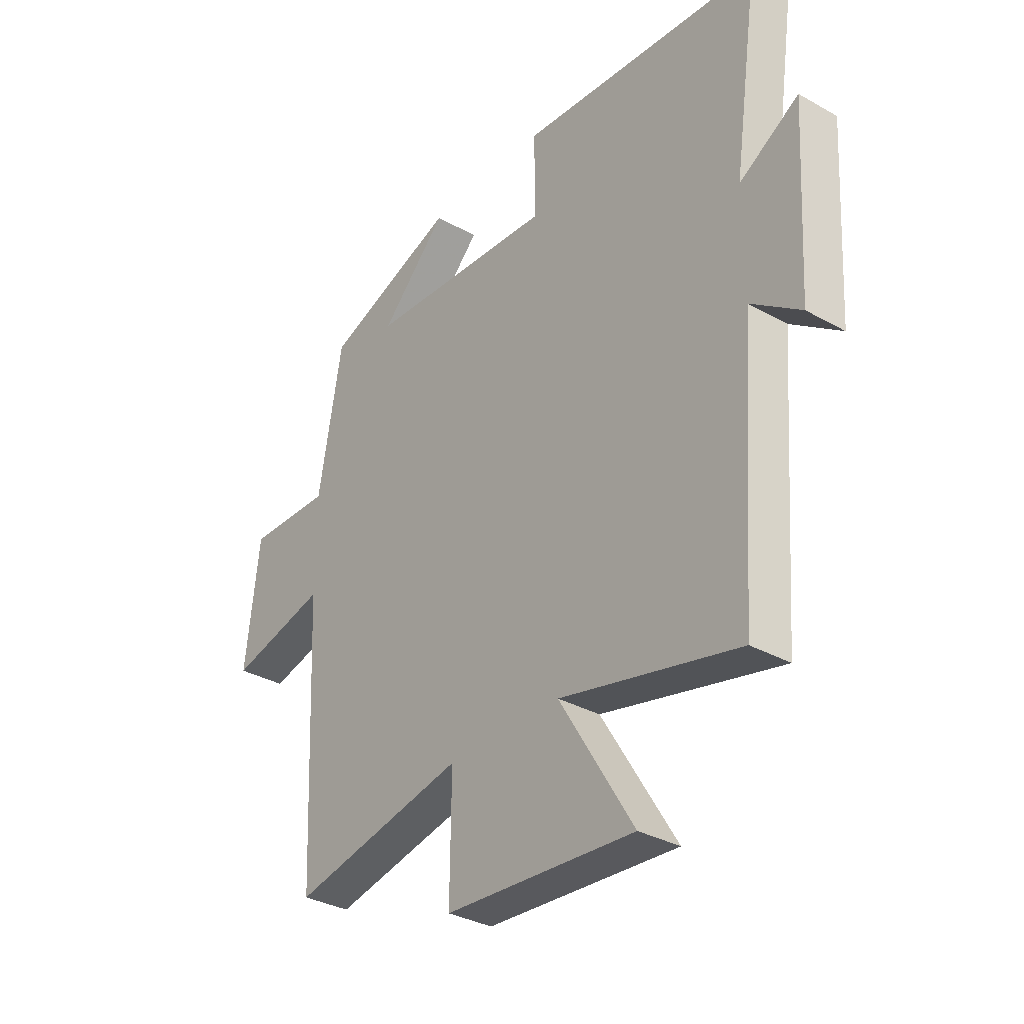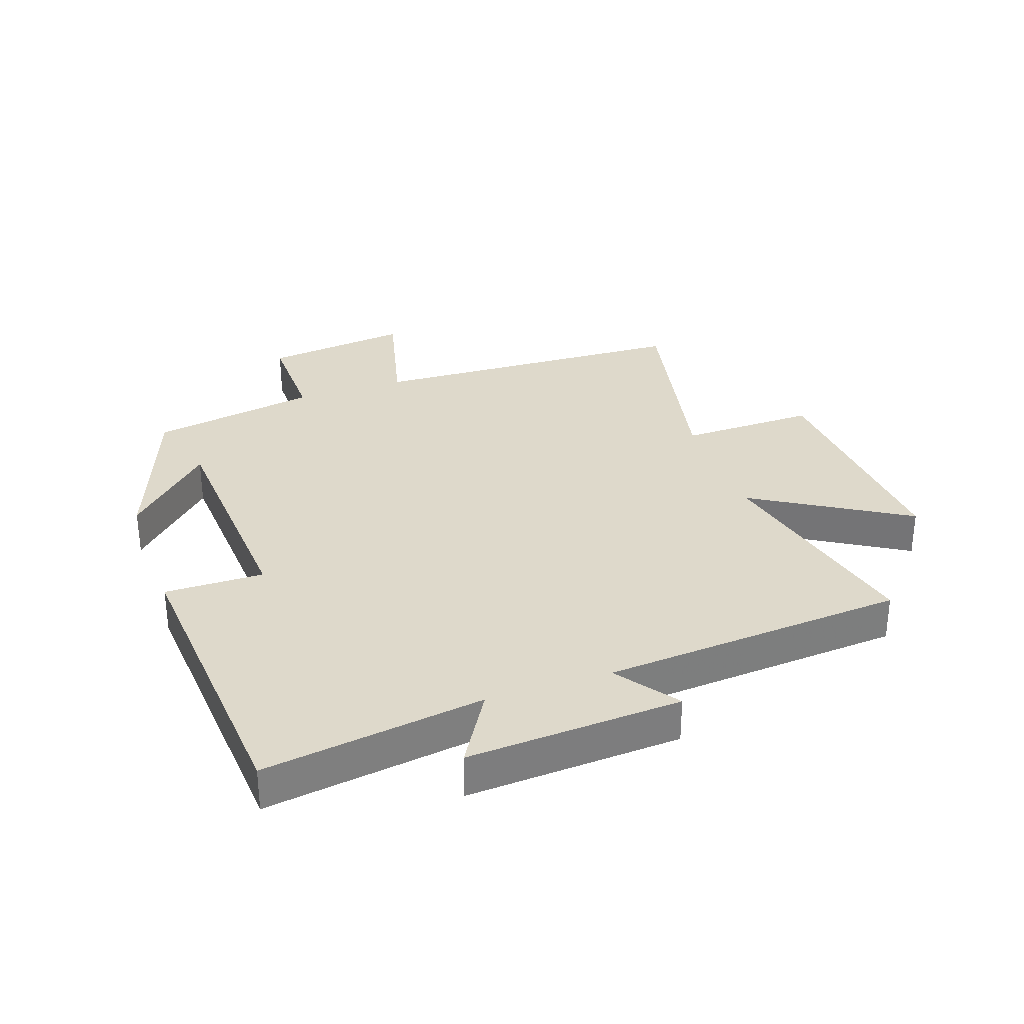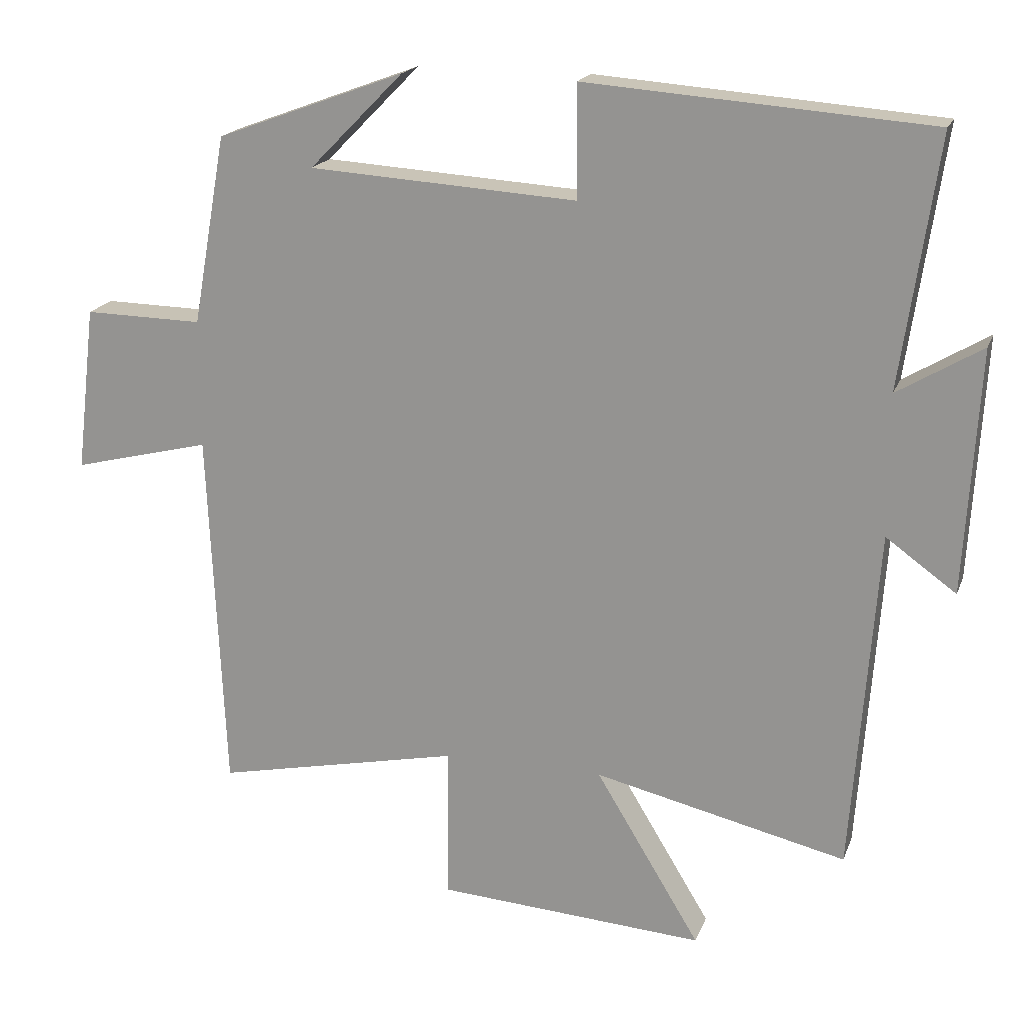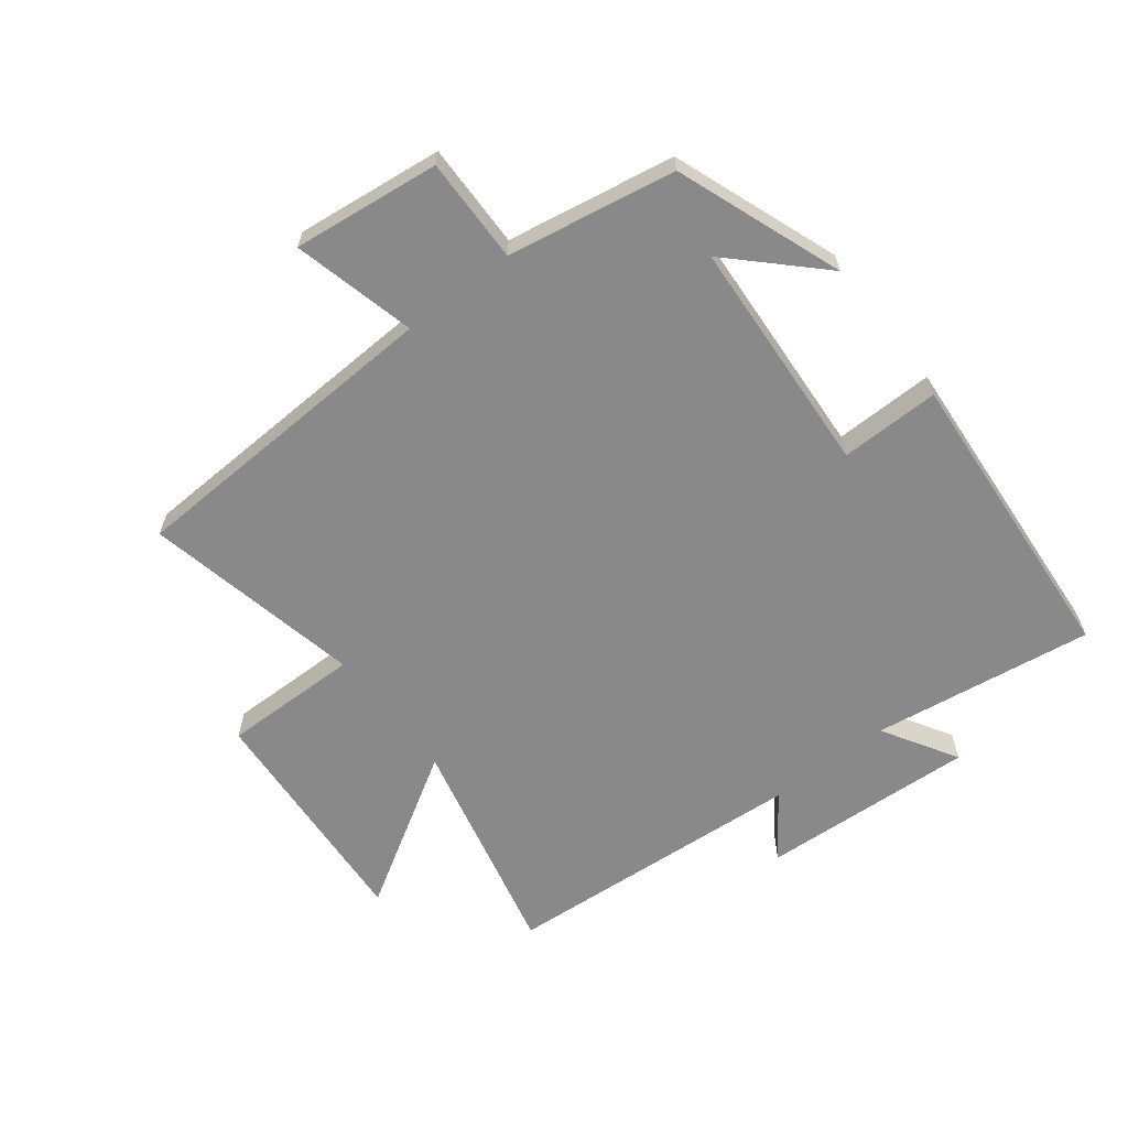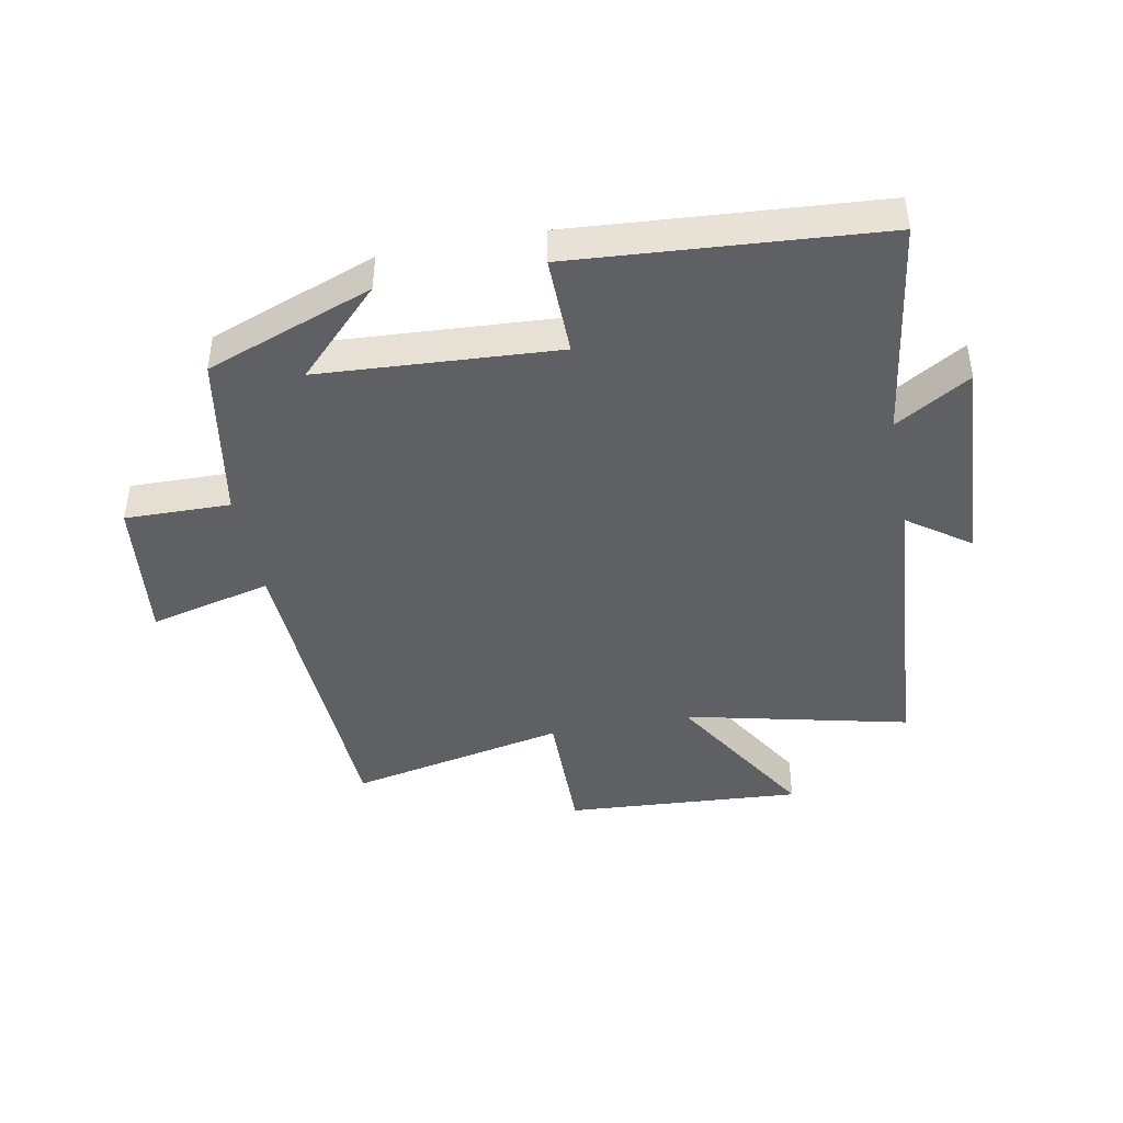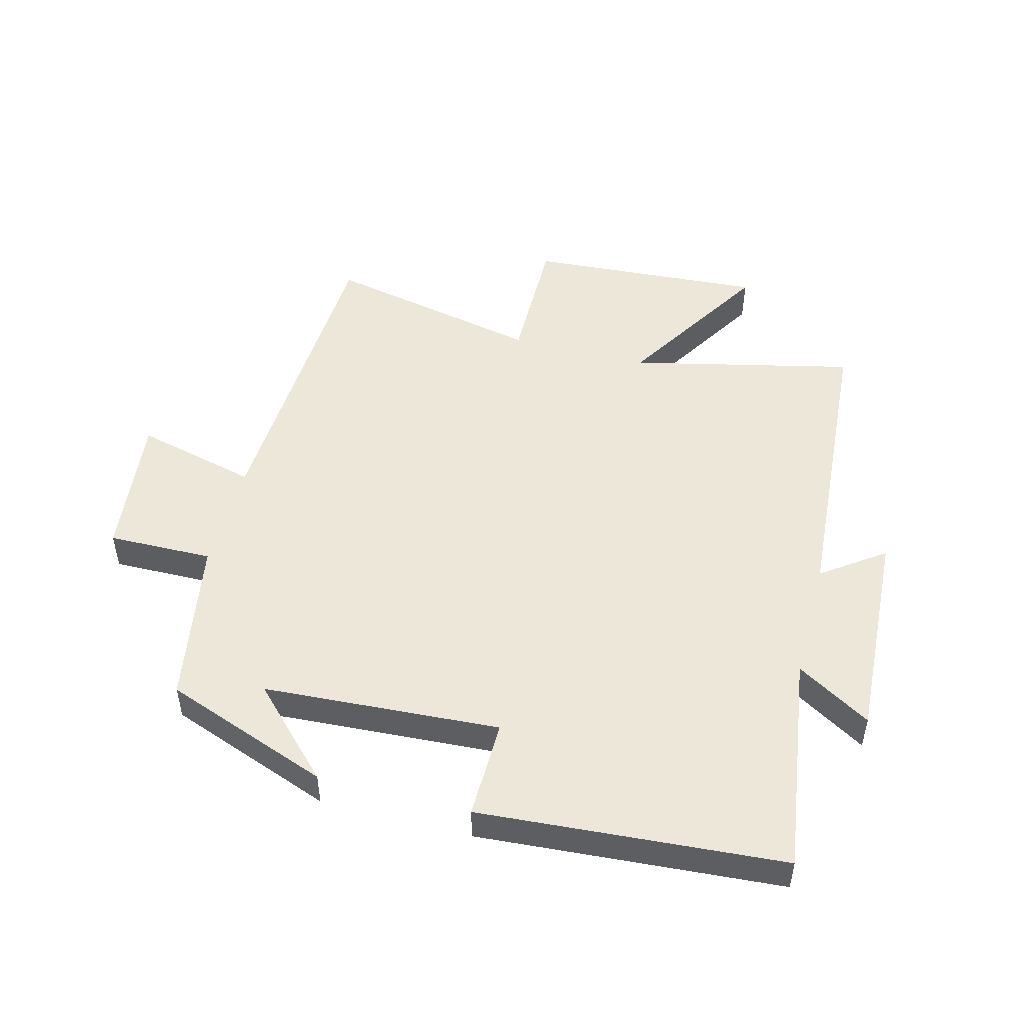
<metadata>
{"format":"obj","ext":"obj","renderer":"f3d","projection":"perspective","resolution":1024,"background":"white","views":[{"elev":-33.1,"azim":52.2,"up":"+Z"},{"elev":31.7,"azim":70.8,"up":"+Y"},{"elev":18.6,"azim":16.8,"up":"+Z"},{"elev":-63.1,"azim":-52.2,"up":"+Y"},{"elev":-43.4,"azim":10.9,"up":"+Y"},{"elev":49.6,"azim":14.8,"up":"+Y"}]}
</metadata>
<code>
v -0.477 0.07 -0.574
v -0.5 0.07 -0.053
v -0.697 0.07 -0.102
v -0.669 0.07 0.134
v -0.5 0.07 0.131
v -0.452 0.07 0.401
v -0.184 0.07 0.5
v -0.318 0.07 0.364
v 0.064 0.07 0.34
v 0.062 0.07 0.5
v 0.552 0.07 0.463
v 0.5 0.07 0.107
v 0.62 0.07 0.179
v 0.6 0.07 -0.167
v 0.5 0.07 -0.095
v 0.464 0.07 -0.584
v 0.104 0.07 -0.5
v 0.253 0.07 -0.746
v -0.129 0.07 -0.72
v -0.126 0.07 -0.5
v -0.477 0 -0.574
v -0.5 0 -0.053
v -0.697 0 -0.102
v -0.669 0 0.134
v -0.5 0 0.131
v -0.452 0 0.401
v -0.184 0 0.5
v -0.318 0 0.364
v 0.064 0 0.34
v 0.062 0 0.5
v 0.552 0 0.463
v 0.5 0 0.107
v 0.62 0 0.179
v 0.6 0 -0.167
v 0.5 0 -0.095
v 0.464 0 -0.584
v 0.104 0 -0.5
v 0.253 0 -0.746
v -0.129 0 -0.72
v -0.126 0 -0.5
f 17 18 19 20
f 15 16 17
f 15 17 20
f 12 13 14 15
f 12 15 20 1
f 9 10 11 12
f 8 9 12 1
f 6 7 8
f 5 6 8 1
f 2 3 4 5
f 1 2 5
f 40 39 38 37
f 37 36 35
f 40 37 35
f 35 34 33 32
f 21 40 35 32
f 32 31 30 29
f 21 32 29 28
f 28 27 26
f 21 28 26 25
f 25 24 23 22
f 25 22 21
f 1 21 22 2
f 2 22 23 3
f 3 23 24 4
f 4 24 25 5
f 5 25 26 6
f 6 26 27 7
f 7 27 28 8
f 8 28 29 9
f 9 29 30 10
f 10 30 31 11
f 11 31 32 12
f 12 32 33 13
f 13 33 34 14
f 14 34 35 15
f 15 35 36 16
f 16 36 37 17
f 17 37 38 18
f 18 38 39 19
f 19 39 40 20
f 20 40 21 1

</code>
